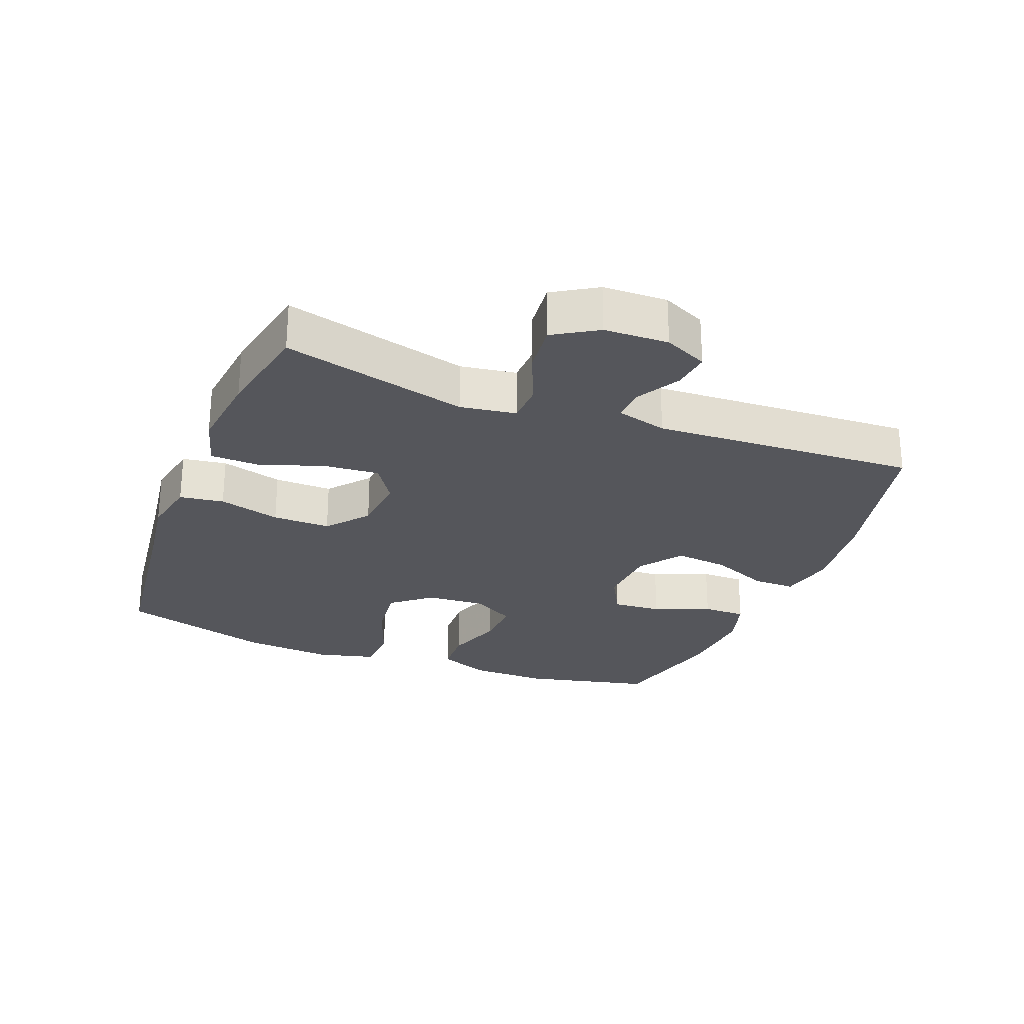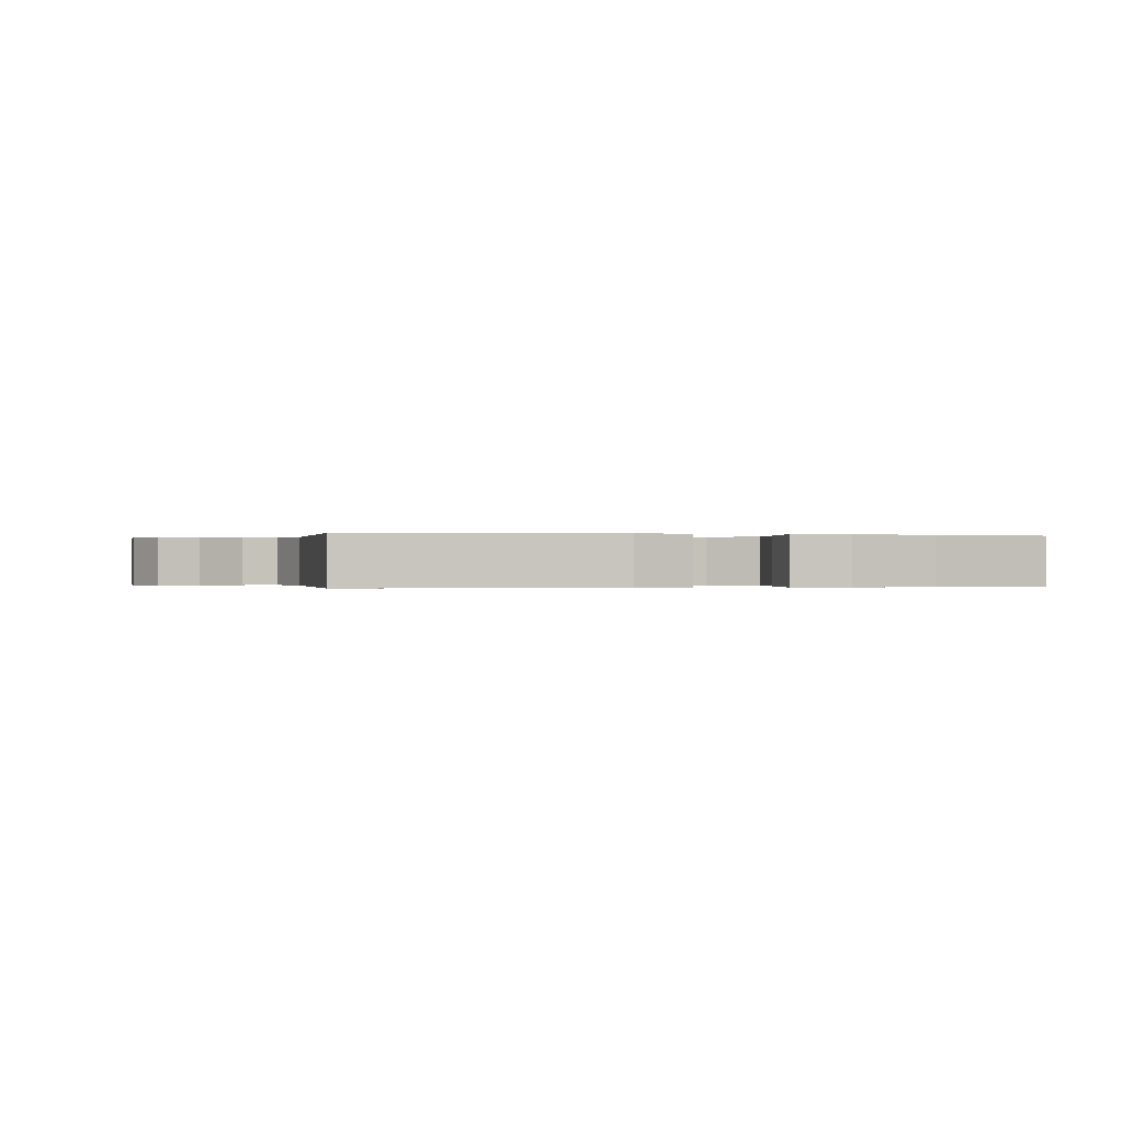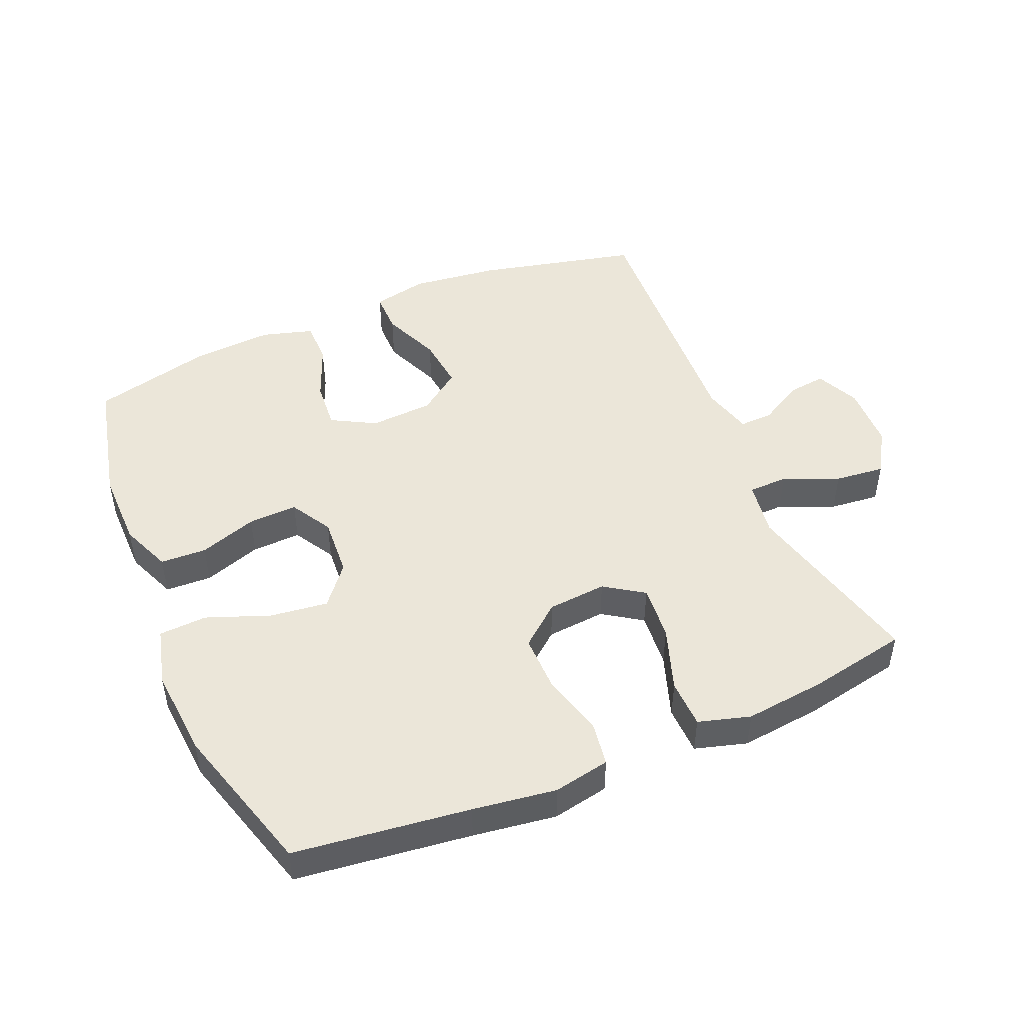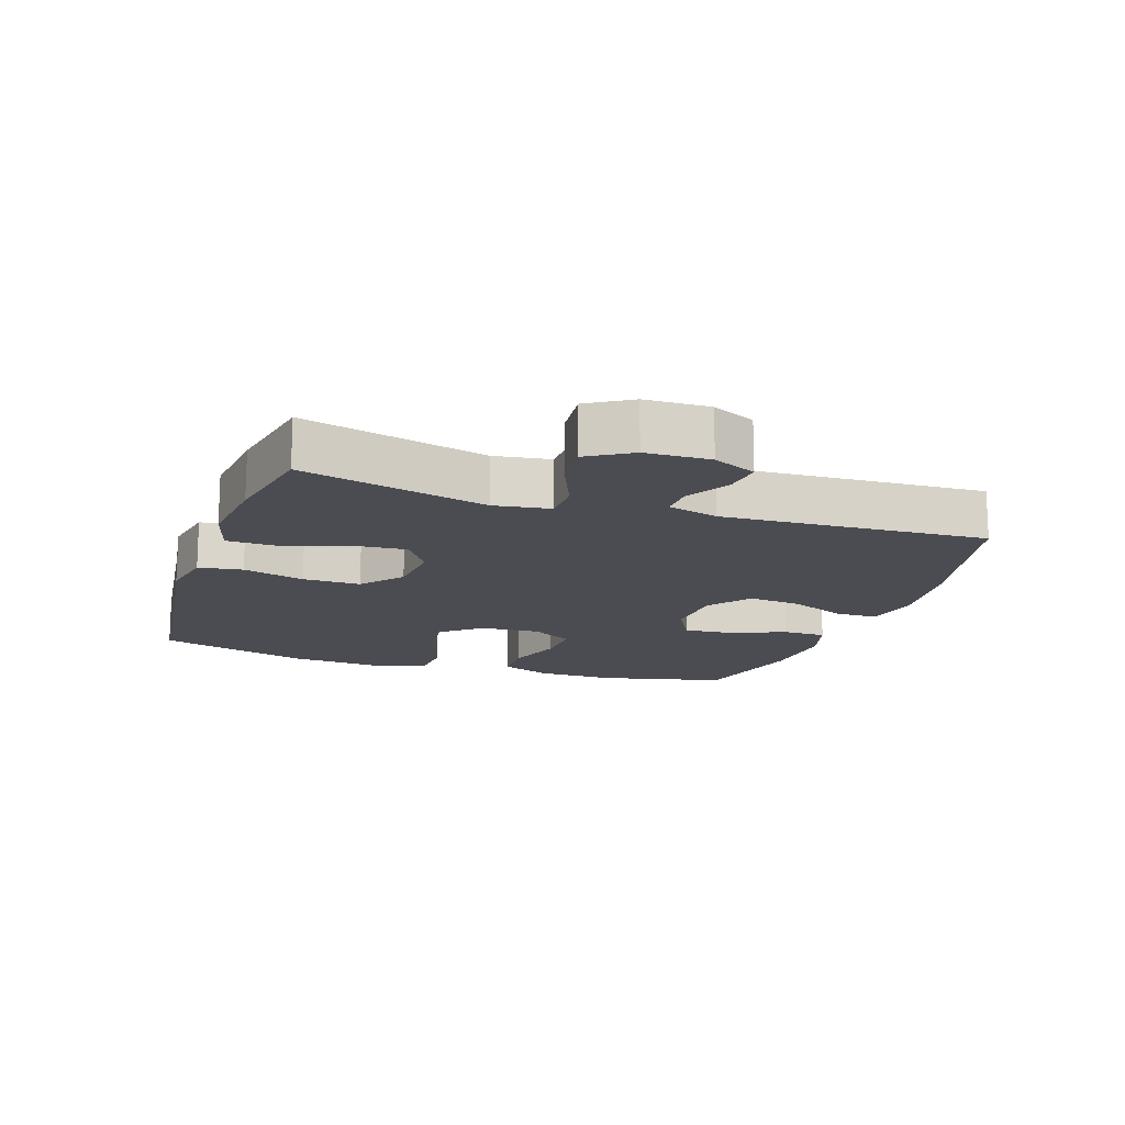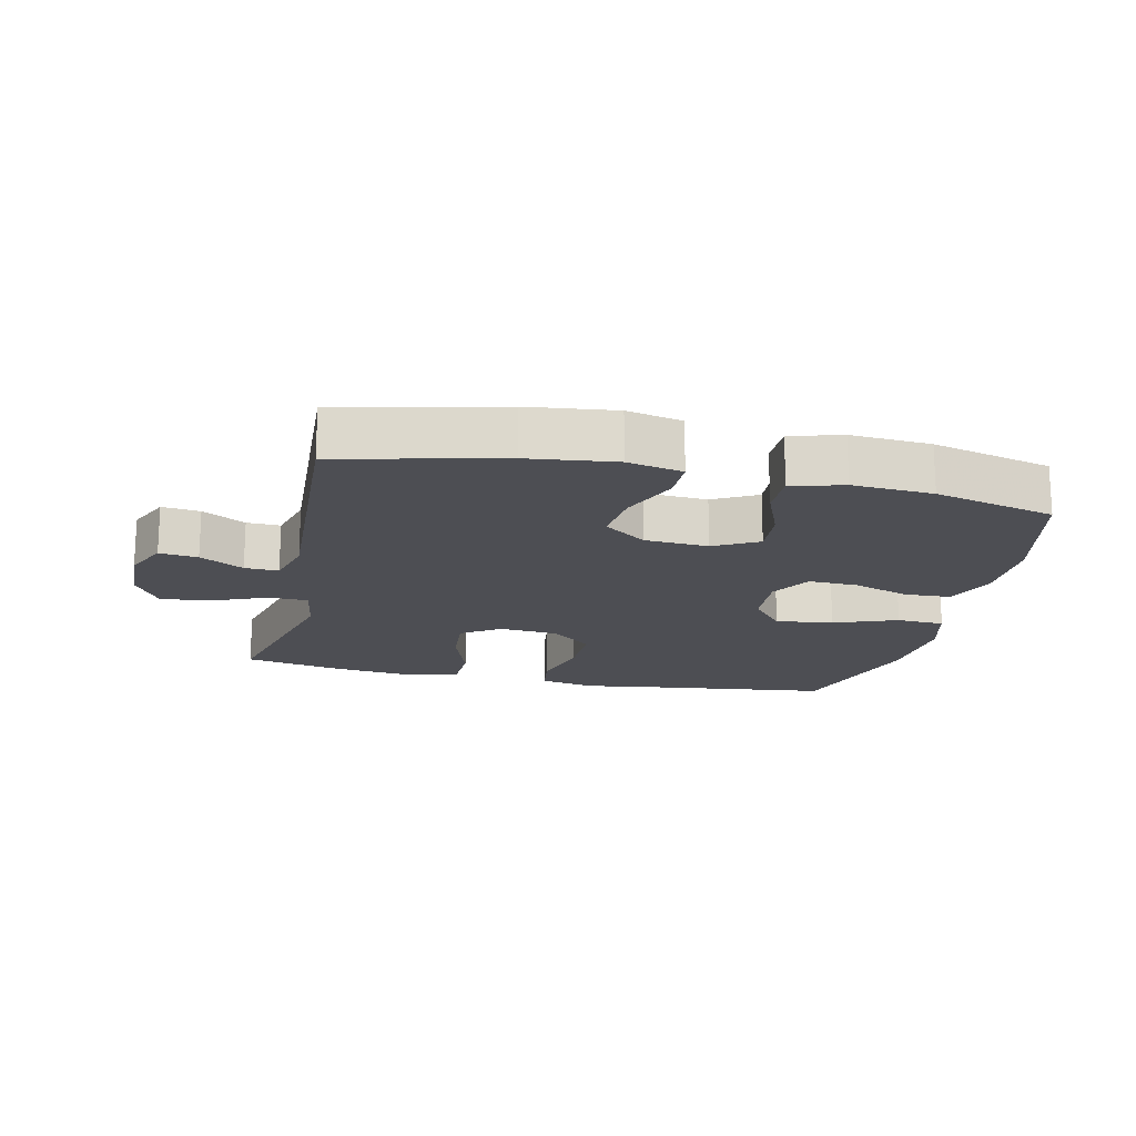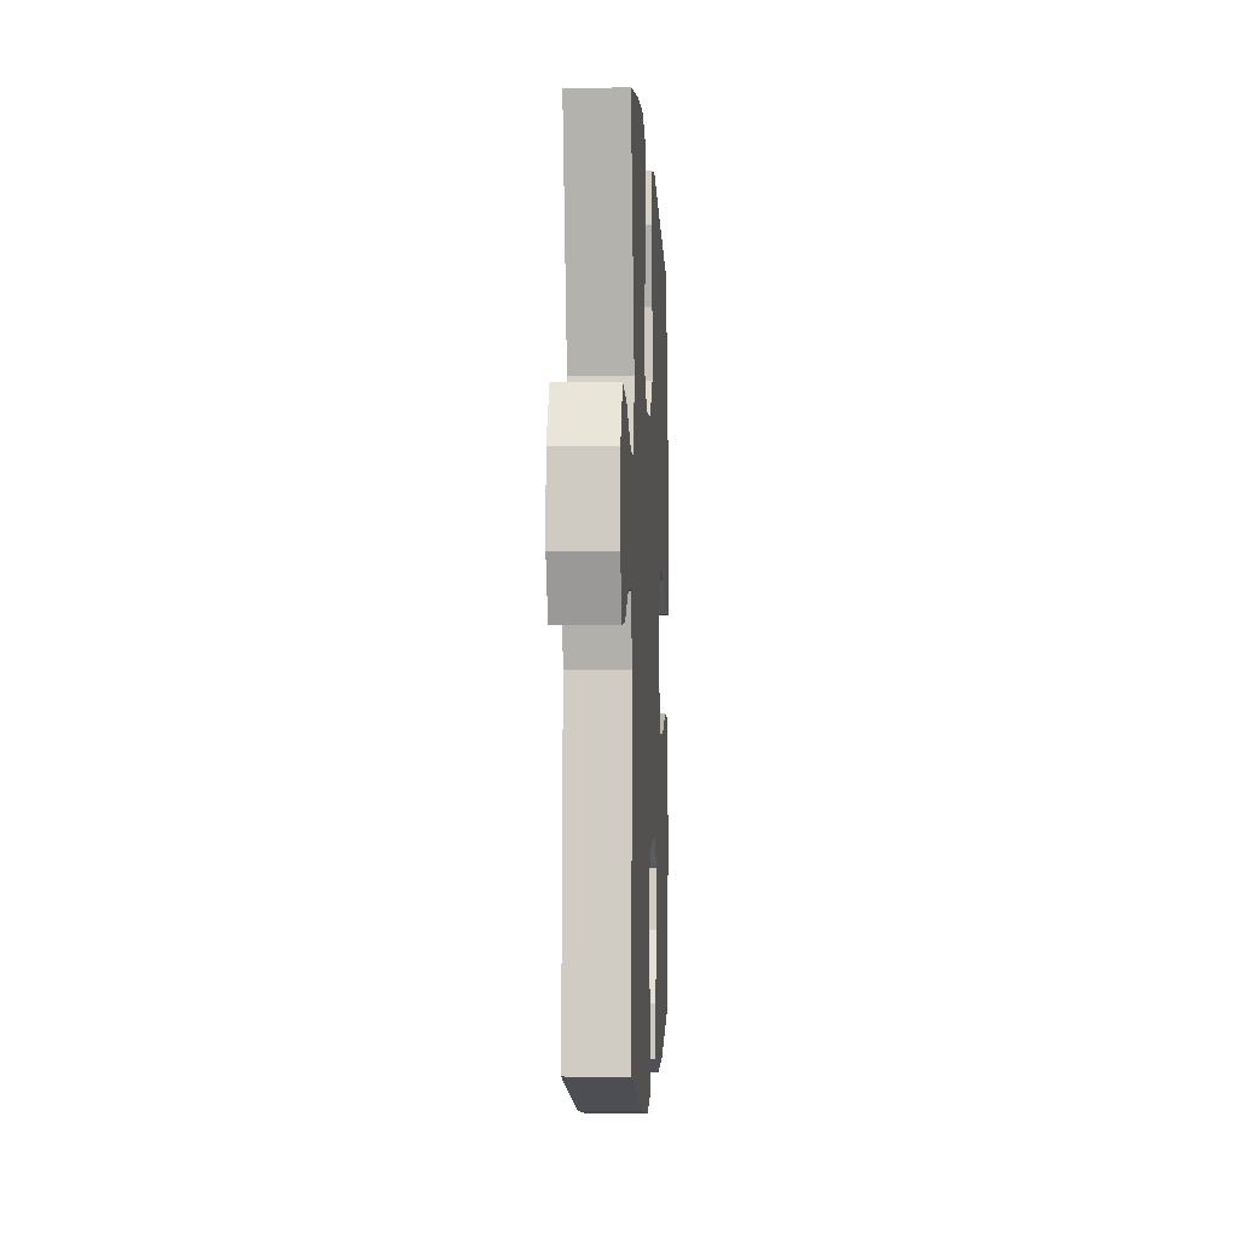
<metadata>
{"format":"obj","ext":"obj","renderer":"f3d","projection":"perspective","resolution":1024,"background":"white","views":[{"elev":-26.3,"azim":68.6,"up":"+Y"},{"elev":-0.1,"azim":165.3,"up":"+Y"},{"elev":47.9,"azim":-23.0,"up":"+Y"},{"elev":-15.3,"azim":71.3,"up":"+Y"},{"elev":-17.4,"azim":167.4,"up":"+Y"},{"elev":-4.2,"azim":93.0,"up":"+Z"}]}
</metadata>
<code>
v -0.5 0.07 -0.5
v -0.546 0.07 -0.302
v -0.545 0.07 -0.182
v -0.513 0.07 -0.104
v -0.442 0.07 -0.101
v -0.353 0.07 -0.131
v -0.277 0.07 -0.134
v -0.24 0.07 -0.07
v -0.246 0.07 0.022
v -0.296 0.07 0.083
v -0.385 0.07 0.072
v -0.483 0.07 0.035
v -0.557 0.07 0.039
v -0.58 0.07 0.128
v -0.569 0.07 0.266
v -0.5 0.07 0.5
v -0.23 0.07 0.533
v -0.102 0.07 0.551
v -0.015 0.07 0.534
v -0.005 0.07 0.466
v -0.031 0.07 0.371
v -0.032 0.07 0.282
v 0.031 0.07 0.23
v 0.122 0.07 0.222
v 0.182 0.07 0.262
v 0.175 0.07 0.347
v 0.141 0.07 0.446
v 0.143 0.07 0.521
v 0.223 0.07 0.544
v 0.348 0.07 0.53
v 0.5 0.07 0.5
v 0.429 0.07 0.215
v 0.442 0.07 0.129
v 0.503 0.07 0.127
v 0.588 0.07 0.163
v 0.665 0.07 0.171
v 0.706 0.07 0.104
v 0.709 0.07 0.005
v 0.678 0.07 -0.062
v 0.619 0.07 -0.055
v 0.552 0.07 -0.017
v 0.5 0.07 -0.015
v 0.479 0.07 -0.093
v 0.5 0.07 -0.5
v 0.251 0.07 -0.558
v 0.117 0.07 -0.574
v 0.032 0.07 -0.556
v 0.032 0.07 -0.491
v 0.07 0.07 -0.401
v 0.079 0.07 -0.319
v 0.014 0.07 -0.271
v -0.084 0.07 -0.265
v -0.152 0.07 -0.302
v -0.146 0.07 -0.377
v -0.111 0.07 -0.464
v -0.111 0.07 -0.531
v -0.19 0.07 -0.554
v -0.314 0.07 -0.546
v -0.5 0 -0.5
v -0.546 0 -0.302
v -0.545 0 -0.182
v -0.513 0 -0.104
v -0.442 0 -0.101
v -0.353 0 -0.131
v -0.277 0 -0.134
v -0.24 0 -0.07
v -0.246 0 0.022
v -0.296 0 0.083
v -0.385 0 0.072
v -0.483 0 0.035
v -0.557 0 0.039
v -0.58 0 0.128
v -0.569 0 0.266
v -0.5 0 0.5
v -0.23 0 0.533
v -0.102 0 0.551
v -0.015 0 0.534
v -0.005 0 0.466
v -0.031 0 0.371
v -0.032 0 0.282
v 0.031 0 0.23
v 0.122 0 0.222
v 0.182 0 0.262
v 0.175 0 0.347
v 0.141 0 0.446
v 0.143 0 0.521
v 0.223 0 0.544
v 0.348 0 0.53
v 0.5 0 0.5
v 0.429 0 0.215
v 0.442 0 0.129
v 0.503 0 0.127
v 0.588 0 0.163
v 0.665 0 0.171
v 0.706 0 0.104
v 0.709 0 0.005
v 0.678 0 -0.062
v 0.619 0 -0.055
v 0.552 0 -0.017
v 0.5 0 -0.015
v 0.479 0 -0.093
v 0.5 0 -0.5
v 0.251 0 -0.558
v 0.117 0 -0.574
v 0.032 0 -0.556
v 0.032 0 -0.491
v 0.07 0 -0.401
v 0.079 0 -0.319
v 0.014 0 -0.271
v -0.084 0 -0.265
v -0.152 0 -0.302
v -0.146 0 -0.377
v -0.111 0 -0.464
v -0.111 0 -0.531
v -0.19 0 -0.554
v -0.314 0 -0.546
f 54 55 56 57
f 53 54 57 58
f 46 47 48 49
f 46 49 50
f 43 44 45 46
f 42 43 46 50
f 38 39 40 41
f 38 41 42
f 37 38 42
f 34 35 36 37
f 33 34 37 42
f 29 30 31 32
f 29 32 33
f 26 27 28 29
f 25 26 29 33
f 24 25 33 42
f 18 19 20 21
f 17 18 21 22
f 16 17 22
f 15 16 22 23
f 11 12 13 14
f 10 11 14 15
f 3 4 5 6
f 3 6 7
f 2 3 7
f 53 58 1 2
f 52 53 2 7
f 51 52 7 8
f 50 51 8 9
f 42 50 9 10
f 23 24 42
f 10 15 23 42
f 115 114 113 112
f 116 115 112 111
f 107 106 105 104
f 108 107 104
f 104 103 102 101
f 108 104 101 100
f 99 98 97 96
f 100 99 96
f 100 96 95
f 95 94 93 92
f 100 95 92 91
f 90 89 88 87
f 91 90 87
f 87 86 85 84
f 91 87 84 83
f 100 91 83 82
f 79 78 77 76
f 80 79 76 75
f 80 75 74
f 81 80 74 73
f 72 71 70 69
f 73 72 69 68
f 64 63 62 61
f 65 64 61
f 65 61 60
f 60 59 116 111
f 65 60 111 110
f 66 65 110 109
f 67 66 109 108
f 68 67 108 100
f 100 82 81
f 100 81 73 68
f 1 59 60 2
f 2 60 61 3
f 3 61 62 4
f 4 62 63 5
f 5 63 64 6
f 6 64 65 7
f 7 65 66 8
f 8 66 67 9
f 9 67 68 10
f 10 68 69 11
f 11 69 70 12
f 12 70 71 13
f 13 71 72 14
f 14 72 73 15
f 15 73 74 16
f 16 74 75 17
f 17 75 76 18
f 18 76 77 19
f 19 77 78 20
f 20 78 79 21
f 21 79 80 22
f 22 80 81 23
f 23 81 82 24
f 24 82 83 25
f 25 83 84 26
f 26 84 85 27
f 27 85 86 28
f 28 86 87 29
f 29 87 88 30
f 30 88 89 31
f 31 89 90 32
f 32 90 91 33
f 33 91 92 34
f 34 92 93 35
f 35 93 94 36
f 36 94 95 37
f 37 95 96 38
f 38 96 97 39
f 39 97 98 40
f 40 98 99 41
f 41 99 100 42
f 42 100 101 43
f 43 101 102 44
f 44 102 103 45
f 45 103 104 46
f 46 104 105 47
f 47 105 106 48
f 48 106 107 49
f 49 107 108 50
f 50 108 109 51
f 51 109 110 52
f 52 110 111 53
f 53 111 112 54
f 54 112 113 55
f 55 113 114 56
f 56 114 115 57
f 57 115 116 58
f 58 116 59 1

</code>
